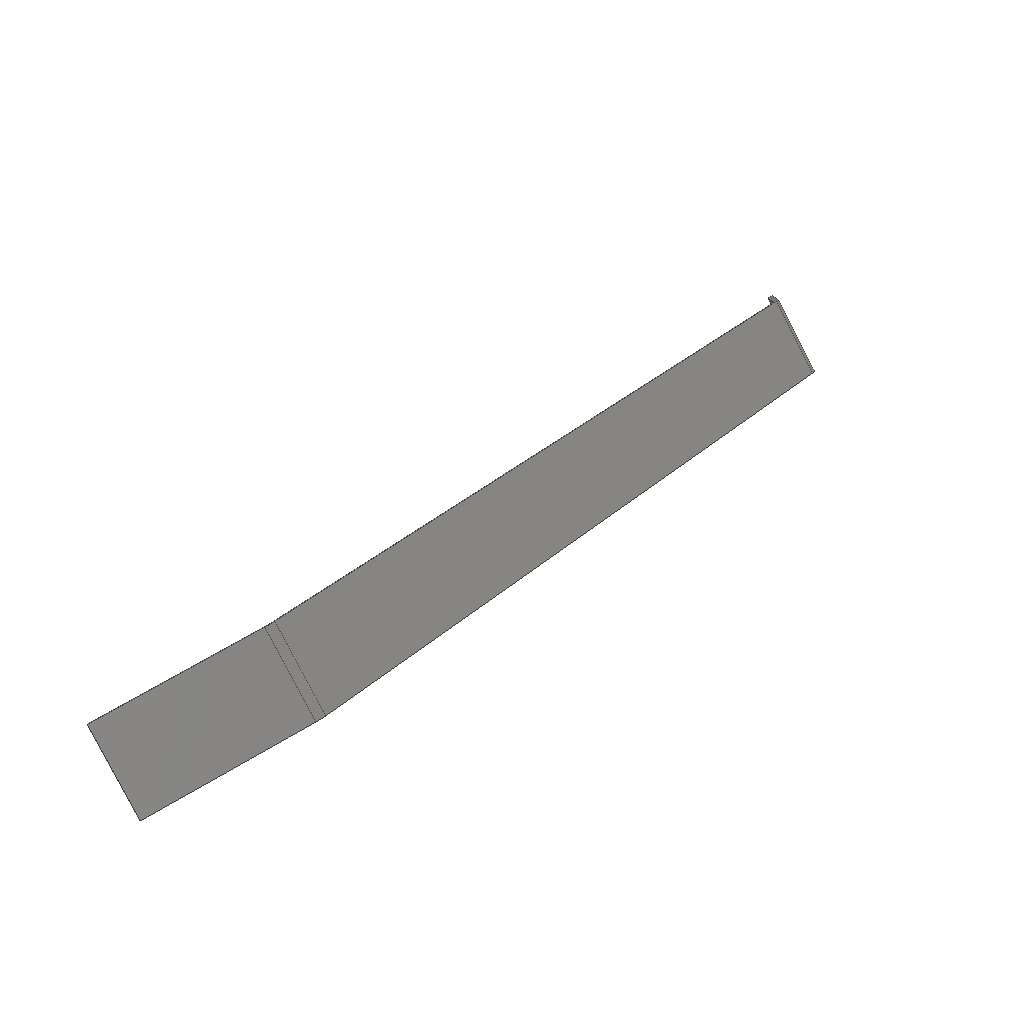
<metadata>
{"format":"step","ext":"step","renderer":"f3d","projection":"perspective","resolution":1024,"background":"white","views":[{"elev":-75.8,"azim":-152.3,"up":"+Z"}]}
</metadata>
<code>
ISO-10303-21;
DATA;
#1=PROPERTY_DEFINITION_REPRESENTATION(#5,#3);
#2=PROPERTY_DEFINITION_REPRESENTATION(#6,#4);
#3=REPRESENTATION('',(#7),#448);
#4=REPRESENTATION('',(#8),#448);
#5=PROPERTY_DEFINITION('pmi validation property','',#453);
#6=PROPERTY_DEFINITION('pmi validation property','',#453);
#7=VALUE_REPRESENTATION_ITEM('number of annotations',COUNT_MEASURE(0));
#8=VALUE_REPRESENTATION_ITEM('number of views',COUNT_MEASURE(0));
#9=SHAPE_REPRESENTATION_RELATIONSHIP('','',#274,#10);
#10=ADVANCED_BREP_SHAPE_REPRESENTATION('',(#272),#448);
#11=CYLINDRICAL_SURFACE('',#291,0.003175);
#12=CYLINDRICAL_SURFACE('',#292,0.003175);
#13=CYLINDRICAL_SURFACE('',#296,0.004763);
#14=CYLINDRICAL_SURFACE('',#297,0.004763);
#15=CIRCLE('',#278,0.004763);
#16=CIRCLE('',#279,0.004763);
#17=CIRCLE('',#280,0.003175);
#18=CIRCLE('',#281,0.003175);
#19=CIRCLE('',#284,0.004763);
#20=CIRCLE('',#285,0.003175);
#21=CIRCLE('',#286,0.003175);
#22=CIRCLE('',#287,0.004763);
#23=ORIENTED_EDGE('',*,*,#95,.T.);
#24=ORIENTED_EDGE('',*,*,#96,.T.);
#25=ORIENTED_EDGE('',*,*,#97,.F.);
#26=ORIENTED_EDGE('',*,*,#98,.F.);
#27=ORIENTED_EDGE('',*,*,#99,.T.);
#28=ORIENTED_EDGE('',*,*,#100,.F.);
#29=ORIENTED_EDGE('',*,*,#101,.F.);
#30=ORIENTED_EDGE('',*,*,#102,.F.);
#31=ORIENTED_EDGE('',*,*,#103,.F.);
#32=ORIENTED_EDGE('',*,*,#104,.F.);
#33=ORIENTED_EDGE('',*,*,#105,.F.);
#34=ORIENTED_EDGE('',*,*,#97,.T.);
#35=ORIENTED_EDGE('',*,*,#106,.T.);
#36=ORIENTED_EDGE('',*,*,#107,.T.);
#37=ORIENTED_EDGE('',*,*,#108,.T.);
#38=ORIENTED_EDGE('',*,*,#109,.T.);
#39=ORIENTED_EDGE('',*,*,#100,.T.);
#40=ORIENTED_EDGE('',*,*,#110,.F.);
#41=ORIENTED_EDGE('',*,*,#111,.F.);
#42=ORIENTED_EDGE('',*,*,#112,.T.);
#43=ORIENTED_EDGE('',*,*,#113,.F.);
#44=ORIENTED_EDGE('',*,*,#114,.F.);
#45=ORIENTED_EDGE('',*,*,#111,.T.);
#46=ORIENTED_EDGE('',*,*,#115,.T.);
#47=ORIENTED_EDGE('',*,*,#116,.T.);
#48=ORIENTED_EDGE('',*,*,#117,.T.);
#49=ORIENTED_EDGE('',*,*,#118,.T.);
#50=ORIENTED_EDGE('',*,*,#119,.T.);
#51=ORIENTED_EDGE('',*,*,#95,.F.);
#52=ORIENTED_EDGE('',*,*,#120,.F.);
#53=ORIENTED_EDGE('',*,*,#121,.F.);
#54=ORIENTED_EDGE('',*,*,#122,.F.);
#55=ORIENTED_EDGE('',*,*,#115,.F.);
#56=ORIENTED_EDGE('',*,*,#110,.T.);
#57=ORIENTED_EDGE('',*,*,#99,.F.);
#58=ORIENTED_EDGE('',*,*,#123,.F.);
#59=ORIENTED_EDGE('',*,*,#108,.F.);
#60=ORIENTED_EDGE('',*,*,#124,.F.);
#61=ORIENTED_EDGE('',*,*,#117,.F.);
#62=ORIENTED_EDGE('',*,*,#125,.F.);
#63=ORIENTED_EDGE('',*,*,#106,.F.);
#64=ORIENTED_EDGE('',*,*,#96,.F.);
#65=ORIENTED_EDGE('',*,*,#119,.F.);
#66=ORIENTED_EDGE('',*,*,#126,.F.);
#67=ORIENTED_EDGE('',*,*,#116,.F.);
#68=ORIENTED_EDGE('',*,*,#123,.T.);
#69=ORIENTED_EDGE('',*,*,#109,.F.);
#70=ORIENTED_EDGE('',*,*,#125,.T.);
#71=ORIENTED_EDGE('',*,*,#118,.F.);
#72=ORIENTED_EDGE('',*,*,#124,.T.);
#73=ORIENTED_EDGE('',*,*,#107,.F.);
#74=ORIENTED_EDGE('',*,*,#126,.T.);
#75=ORIENTED_EDGE('',*,*,#114,.T.);
#76=ORIENTED_EDGE('',*,*,#127,.T.);
#77=ORIENTED_EDGE('',*,*,#101,.T.);
#78=ORIENTED_EDGE('',*,*,#112,.F.);
#79=ORIENTED_EDGE('',*,*,#103,.T.);
#80=ORIENTED_EDGE('',*,*,#128,.T.);
#81=ORIENTED_EDGE('',*,*,#122,.T.);
#82=ORIENTED_EDGE('',*,*,#129,.T.);
#83=ORIENTED_EDGE('',*,*,#105,.T.);
#84=ORIENTED_EDGE('',*,*,#130,.T.);
#85=ORIENTED_EDGE('',*,*,#120,.T.);
#86=ORIENTED_EDGE('',*,*,#98,.T.);
#87=ORIENTED_EDGE('',*,*,#113,.T.);
#88=ORIENTED_EDGE('',*,*,#128,.F.);
#89=ORIENTED_EDGE('',*,*,#102,.T.);
#90=ORIENTED_EDGE('',*,*,#127,.F.);
#91=ORIENTED_EDGE('',*,*,#121,.T.);
#92=ORIENTED_EDGE('',*,*,#130,.F.);
#93=ORIENTED_EDGE('',*,*,#104,.T.);
#94=ORIENTED_EDGE('',*,*,#129,.F.);
#95=EDGE_CURVE('',#131,#132,#155,.T.);
#96=EDGE_CURVE('',#132,#133,#156,.T.);
#97=EDGE_CURVE('',#134,#133,#157,.T.);
#98=EDGE_CURVE('',#131,#134,#158,.T.);
#99=EDGE_CURVE('',#135,#136,#159,.T.);
#100=EDGE_CURVE('',#137,#136,#160,.T.);
#101=EDGE_CURVE('',#138,#137,#161,.T.);
#102=EDGE_CURVE('',#139,#138,#15,.F.);
#103=EDGE_CURVE('',#140,#139,#162,.T.);
#104=EDGE_CURVE('',#141,#140,#16,.F.);
#105=EDGE_CURVE('',#134,#141,#163,.T.);
#106=EDGE_CURVE('',#133,#142,#164,.T.);
#107=EDGE_CURVE('',#142,#143,#17,.F.);
#108=EDGE_CURVE('',#143,#144,#165,.T.);
#109=EDGE_CURVE('',#144,#135,#18,.F.);
#110=EDGE_CURVE('',#145,#136,#166,.T.);
#111=EDGE_CURVE('',#146,#145,#167,.T.);
#112=EDGE_CURVE('',#146,#137,#168,.T.);
#113=EDGE_CURVE('',#147,#148,#19,.T.);
#114=EDGE_CURVE('',#146,#147,#169,.T.);
#115=EDGE_CURVE('',#145,#149,#170,.T.);
#116=EDGE_CURVE('',#149,#150,#20,.F.);
#117=EDGE_CURVE('',#150,#151,#171,.T.);
#118=EDGE_CURVE('',#151,#152,#21,.F.);
#119=EDGE_CURVE('',#152,#132,#172,.T.);
#120=EDGE_CURVE('',#153,#131,#173,.T.);
#121=EDGE_CURVE('',#154,#153,#22,.T.);
#122=EDGE_CURVE('',#148,#154,#174,.T.);
#123=EDGE_CURVE('',#149,#135,#175,.T.);
#124=EDGE_CURVE('',#151,#143,#176,.T.);
#125=EDGE_CURVE('',#144,#150,#177,.F.);
#126=EDGE_CURVE('',#142,#152,#178,.F.);
#127=EDGE_CURVE('',#147,#138,#179,.F.);
#128=EDGE_CURVE('',#139,#148,#180,.T.);
#129=EDGE_CURVE('',#154,#140,#181,.F.);
#130=EDGE_CURVE('',#141,#153,#182,.T.);
#131=VERTEX_POINT('',#375);
#132=VERTEX_POINT('',#376);
#133=VERTEX_POINT('',#378);
#134=VERTEX_POINT('',#380);
#135=VERTEX_POINT('',#384);
#136=VERTEX_POINT('',#385);
#137=VERTEX_POINT('',#387);
#138=VERTEX_POINT('',#389);
#139=VERTEX_POINT('',#391);
#140=VERTEX_POINT('',#393);
#141=VERTEX_POINT('',#395);
#142=VERTEX_POINT('',#398);
#143=VERTEX_POINT('',#400);
#144=VERTEX_POINT('',#402);
#145=VERTEX_POINT('',#406);
#146=VERTEX_POINT('',#408);
#147=VERTEX_POINT('',#412);
#148=VERTEX_POINT('',#413);
#149=VERTEX_POINT('',#416);
#150=VERTEX_POINT('',#418);
#151=VERTEX_POINT('',#420);
#152=VERTEX_POINT('',#422);
#153=VERTEX_POINT('',#425);
#154=VERTEX_POINT('',#427);
#155=LINE('',#374,#183);
#156=LINE('',#377,#184);
#157=LINE('',#379,#185);
#158=LINE('',#381,#186);
#159=LINE('',#383,#187);
#160=LINE('',#386,#188);
#161=LINE('',#388,#189);
#162=LINE('',#392,#190);
#163=LINE('',#396,#191);
#164=LINE('',#397,#192);
#165=LINE('',#401,#193);
#166=LINE('',#405,#194);
#167=LINE('',#407,#195);
#168=LINE('',#409,#196);
#169=LINE('',#414,#197);
#170=LINE('',#415,#198);
#171=LINE('',#419,#199);
#172=LINE('',#423,#200);
#173=LINE('',#424,#201);
#174=LINE('',#428,#202);
#175=LINE('',#430,#203);
#176=LINE('',#432,#204);
#177=LINE('',#433,#205);
#178=LINE('',#435,#206);
#179=LINE('',#439,#207);
#180=LINE('',#441,#208);
#181=LINE('',#442,#209);
#182=LINE('',#444,#210);
#183=VECTOR('',#302,1);
#184=VECTOR('',#303,1);
#185=VECTOR('',#304,1);
#186=VECTOR('',#305,1);
#187=VECTOR('',#308,1);
#188=VECTOR('',#309,1);
#189=VECTOR('',#310,1);
#190=VECTOR('',#313,1);
#191=VECTOR('',#316,1);
#192=VECTOR('',#317,1);
#193=VECTOR('',#320,1);
#194=VECTOR('',#325,1);
#195=VECTOR('',#326,1);
#196=VECTOR('',#327,1);
#197=VECTOR('',#332,1);
#198=VECTOR('',#333,1);
#199=VECTOR('',#336,1);
#200=VECTOR('',#339,1);
#201=VECTOR('',#340,1);
#202=VECTOR('',#343,1);
#203=VECTOR('',#346,1);
#204=VECTOR('',#349,1);
#205=VECTOR('',#350,1);
#206=VECTOR('',#353,1);
#207=VECTOR('',#360,1);
#208=VECTOR('',#363,1);
#209=VECTOR('',#364,1);
#210=VECTOR('',#367,1);
#211=EDGE_LOOP('',(#23,#24,#25,#26));
#212=EDGE_LOOP('',(#27,#28,#29,#30,#31,#32,#33,#34,#35,#36,#37,#38));
#213=EDGE_LOOP('',(#39,#40,#41,#42));
#214=EDGE_LOOP('',(#43,#44,#45,#46,#47,#48,#49,#50,#51,#52,#53,#54));
#215=EDGE_LOOP('',(#55,#56,#57,#58));
#216=EDGE_LOOP('',(#59,#60,#61,#62));
#217=EDGE_LOOP('',(#63,#64,#65,#66));
#218=EDGE_LOOP('',(#67,#68,#69,#70));
#219=EDGE_LOOP('',(#71,#72,#73,#74));
#220=EDGE_LOOP('',(#75,#76,#77,#78));
#221=EDGE_LOOP('',(#79,#80,#81,#82));
#222=EDGE_LOOP('',(#83,#84,#85,#86));
#223=EDGE_LOOP('',(#87,#88,#89,#90));
#224=EDGE_LOOP('',(#91,#92,#93,#94));
#225=FACE_BOUND('',#211,.T.);
#226=FACE_BOUND('',#212,.T.);
#227=FACE_BOUND('',#213,.T.);
#228=FACE_BOUND('',#214,.T.);
#229=FACE_BOUND('',#215,.T.);
#230=FACE_BOUND('',#216,.T.);
#231=FACE_BOUND('',#217,.T.);
#232=FACE_BOUND('',#218,.T.);
#233=FACE_BOUND('',#219,.T.);
#234=FACE_BOUND('',#220,.T.);
#235=FACE_BOUND('',#221,.T.);
#236=FACE_BOUND('',#222,.T.);
#237=FACE_BOUND('',#223,.T.);
#238=FACE_BOUND('',#224,.T.);
#239=PLANE('',#276);
#240=PLANE('',#277);
#241=PLANE('',#282);
#242=PLANE('',#283);
#243=PLANE('',#288);
#244=PLANE('',#289);
#245=PLANE('',#290);
#246=PLANE('',#293);
#247=PLANE('',#294);
#248=PLANE('',#295);
#249=ADVANCED_FACE('',(#225),#239,.T.);
#250=ADVANCED_FACE('',(#226),#240,.T.);
#251=ADVANCED_FACE('',(#227),#241,.F.);
#252=ADVANCED_FACE('',(#228),#242,.T.);
#253=ADVANCED_FACE('',(#229),#243,.T.);
#254=ADVANCED_FACE('',(#230),#244,.T.);
#255=ADVANCED_FACE('',(#231),#245,.T.);
#256=ADVANCED_FACE('',(#232),#11,.F.);
#257=ADVANCED_FACE('',(#233),#12,.F.);
#258=ADVANCED_FACE('',(#234),#246,.F.);
#259=ADVANCED_FACE('',(#235),#247,.F.);
#260=ADVANCED_FACE('',(#236),#248,.F.);
#261=ADVANCED_FACE('',(#237),#13,.T.);
#262=ADVANCED_FACE('',(#238),#14,.T.);
#263=CLOSED_SHELL('',(#249,#250,#251,#252,#253,#254,#255,#256,#257,#258,
#259,#260,#261,#262));
#264=STYLED_ITEM('',(#265),#272);
#265=PRESENTATION_STYLE_ASSIGNMENT((#266));
#266=SURFACE_STYLE_USAGE(.BOTH.,#267);
#267=SURFACE_SIDE_STYLE('',(#268));
#268=SURFACE_STYLE_FILL_AREA(#269);
#269=FILL_AREA_STYLE('',(#270));
#270=FILL_AREA_STYLE_COLOUR('',#271);
#271=COLOUR_RGB('',0.2627,0.2824,0.302);
#272=MANIFOLD_SOLID_BREP('bulkheads6',#263);
#273=SHAPE_DEFINITION_REPRESENTATION(#453,#274);
#274=SHAPE_REPRESENTATION('bulkheads6',(#275),#448);
#275=AXIS2_PLACEMENT_3D('',#372,#298,#299);
#276=AXIS2_PLACEMENT_3D('',#373,#300,#301);
#277=AXIS2_PLACEMENT_3D('',#382,#306,#307);
#278=AXIS2_PLACEMENT_3D('',#390,#311,#312);
#279=AXIS2_PLACEMENT_3D('',#394,#314,#315);
#280=AXIS2_PLACEMENT_3D('',#399,#318,#319);
#281=AXIS2_PLACEMENT_3D('',#403,#321,#322);
#282=AXIS2_PLACEMENT_3D('',#404,#323,#324);
#283=AXIS2_PLACEMENT_3D('',#410,#328,#329);
#284=AXIS2_PLACEMENT_3D('',#411,#330,#331);
#285=AXIS2_PLACEMENT_3D('',#417,#334,#335);
#286=AXIS2_PLACEMENT_3D('',#421,#337,#338);
#287=AXIS2_PLACEMENT_3D('',#426,#341,#342);
#288=AXIS2_PLACEMENT_3D('',#429,#344,#345);
#289=AXIS2_PLACEMENT_3D('',#431,#347,#348);
#290=AXIS2_PLACEMENT_3D('',#434,#351,#352);
#291=AXIS2_PLACEMENT_3D('',#436,#354,#355);
#292=AXIS2_PLACEMENT_3D('',#437,#356,#357);
#293=AXIS2_PLACEMENT_3D('',#438,#358,#359);
#294=AXIS2_PLACEMENT_3D('',#440,#361,#362);
#295=AXIS2_PLACEMENT_3D('',#443,#365,#366);
#296=AXIS2_PLACEMENT_3D('',#445,#368,#369);
#297=AXIS2_PLACEMENT_3D('',#446,#370,#371);
#298=DIRECTION('',(0,0,1));
#299=DIRECTION('',(1,0,0));
#300=DIRECTION('',(0.9425,0.04114,-0.3317));
#301=DIRECTION('',(1.116e-17,-0.9924,-0.1231));
#302=DIRECTION('',(0.3343,-0.116,0.9353));
#303=DIRECTION('',(1.116e-17,-0.9924,-0.1231));
#304=DIRECTION('',(0.3343,-0.116,0.9353));
#305=DIRECTION('',(1.116e-17,-0.9924,-0.1231));
#306=DIRECTION('',(1.116e-17,-0.9924,-0.1231));
#307=DIRECTION('',(-1.225e-16,-0.1231,0.9924));
#308=DIRECTION('',(-1.225e-16,-0.1231,0.9924));
#309=DIRECTION('',(1,-4.001e-18,1.229e-16));
#310=DIRECTION('',(-1.225e-16,-0.1231,0.9924));
#311=DIRECTION('',(1.116e-17,-0.9924,-0.1231));
#312=DIRECTION('',(0,-0.1231,0.9924));
#313=DIRECTION('',(-0.5938,-0.09903,0.7985));
#314=DIRECTION('',(-1.482e-17,-0.9924,-0.1231));
#315=DIRECTION('',(0,-0.1231,0.9924));
#316=DIRECTION('',(-0.9425,-0.04114,0.3317));
#317=DIRECTION('',(-0.9425,-0.04114,0.3317));
#318=DIRECTION('',(2.479e-17,-0.9924,-0.1231));
#319=DIRECTION('',(0,-0.1231,0.9924));
#320=DIRECTION('',(-0.5938,-0.09903,0.7985));
#321=DIRECTION('',(0,-0.9924,-0.1231));
#322=DIRECTION('',(0,-0.1231,0.9924));
#323=DIRECTION('',(1.225e-16,0.1231,-0.9924));
#324=DIRECTION('',(1.116e-17,-0.9924,-0.1231));
#325=DIRECTION('',(1.116e-17,-0.9924,-0.1231));
#326=DIRECTION('',(1,-4.001e-18,1.229e-16));
#327=DIRECTION('',(1.116e-17,-0.9924,-0.1231));
#328=DIRECTION('',(-2.337e-17,0.9924,0.1231));
#329=DIRECTION('',(0,-0.1231,0.9924));
#330=DIRECTION('',(1.116e-17,-0.9924,-0.1231));
#331=DIRECTION('',(0,-0.1231,0.9924));
#332=DIRECTION('',(1.225e-16,0.1231,-0.9924));
#333=DIRECTION('',(1.225e-16,0.1231,-0.9924));
#334=DIRECTION('',(-2.337e-17,0.9924,0.1231));
#335=DIRECTION('',(0,0.1231,-0.9924));
#336=DIRECTION('',(0.5938,0.09903,-0.7985));
#337=DIRECTION('',(-1.239e-17,0.9924,0.1231));
#338=DIRECTION('',(0,0.1231,-0.9924));
#339=DIRECTION('',(0.9425,0.04114,-0.3317));
#340=DIRECTION('',(0.9425,0.04114,-0.3317));
#341=DIRECTION('',(-1.482e-17,-0.9924,-0.1231));
#342=DIRECTION('',(0,-0.1231,0.9924));
#343=DIRECTION('',(0.5938,0.09903,-0.7985));
#344=DIRECTION('',(1,-4.001e-18,1.229e-16));
#345=DIRECTION('',(-1.229e-16,0,1));
#346=DIRECTION('',(1.116e-17,-0.9924,-0.1231));
#347=DIRECTION('',(0.8046,-0.07308,0.5893));
#348=DIRECTION('',(-0.5908,0,0.8068));
#349=DIRECTION('',(-6.939e-18,-0.9924,-0.1231));
#350=DIRECTION('',(1.388e-17,-0.9924,-0.1231));
#351=DIRECTION('',(0.3343,-0.116,0.9353));
#352=DIRECTION('',(-0.9417,0,0.3366));
#353=DIRECTION('',(-7.338e-18,-0.9924,-0.1231));
#354=DIRECTION('',(-1.116e-17,0.9924,0.1231));
#355=DIRECTION('',(0,-0.1231,0.9924));
#356=DIRECTION('',(1.482e-17,0.9924,0.1231));
#357=DIRECTION('',(0,-0.1231,0.9924));
#358=DIRECTION('',(1,-4.001e-18,1.229e-16));
#359=DIRECTION('',(-1.229e-16,0,1));
#360=DIRECTION('',(-1.116e-17,0.9924,0.1231));
#361=DIRECTION('',(0.8046,-0.07308,0.5893));
#362=DIRECTION('',(-0.5908,0,0.8068));
#363=DIRECTION('',(-1.116e-17,0.9924,0.1231));
#364=DIRECTION('',(1.482e-17,0.9924,0.1231));
#365=DIRECTION('',(0.3343,-0.116,0.9353));
#366=DIRECTION('',(-0.9417,0,0.3366));
#367=DIRECTION('',(1.482e-17,0.9924,0.1231));
#368=DIRECTION('',(-1.116e-17,0.9924,0.1231));
#369=DIRECTION('',(0,-0.1231,0.9924));
#370=DIRECTION('',(1.482e-17,0.9924,0.1231));
#371=DIRECTION('',(0,-0.1231,0.9924));
#372=CARTESIAN_POINT('',(0,0,0));
#373=CARTESIAN_POINT('',(-0.006451,-0.1682,-0.2906));
#374=CARTESIAN_POINT('',(-0.006451,-0.1682,-0.2906));
#375=CARTESIAN_POINT('',(-0.006982,-0.168,-0.2921));
#376=CARTESIAN_POINT('',(-0.006451,-0.1682,-0.2906));
#377=CARTESIAN_POINT('',(-0.006451,-0.1682,-0.2906));
#378=CARTESIAN_POINT('',(-0.006451,-0.1923,-0.2935));
#379=CARTESIAN_POINT('',(-0.006451,-0.1923,-0.2935));
#380=CARTESIAN_POINT('',(-0.006982,-0.1921,-0.295));
#381=CARTESIAN_POINT('',(-0.006982,-0.168,-0.2921));
#382=CARTESIAN_POINT('',(-0.1878,-0.2219,-0.0545));
#383=CARTESIAN_POINT('',(-0.1878,-0.2219,-0.0545));
#384=CARTESIAN_POINT('',(-0.1878,-0.2174,-0.09086));
#385=CARTESIAN_POINT('',(-0.1878,-0.2211,-0.06127));
#386=CARTESIAN_POINT('',(-0.1878,-0.2211,-0.06127));
#387=CARTESIAN_POINT('',(-0.1894,-0.2211,-0.06127));
#388=CARTESIAN_POINT('',(-0.1894,-0.2219,-0.0545));
#389=CARTESIAN_POINT('',(-0.1894,-0.2174,-0.09086));
#390=CARTESIAN_POINT('',(-0.1846,-0.2174,-0.09086));
#391=CARTESIAN_POINT('',(-0.1884,-0.217,-0.09366));
#392=CARTESIAN_POINT('',(-0.1033,-0.2028,-0.2081));
#393=CARTESIAN_POINT('',(-0.05079,-0.1941,-0.2788));
#394=CARTESIAN_POINT('',(-0.04696,-0.1944,-0.2759));
#395=CARTESIAN_POINT('',(-0.04855,-0.1939,-0.2804));
#396=CARTESIAN_POINT('',(-0.03039,-0.1931,-0.2868));
#397=CARTESIAN_POINT('',(-0.02986,-0.1933,-0.2853));
#398=CARTESIAN_POINT('',(-0.04802,-0.1941,-0.2789));
#399=CARTESIAN_POINT('',(-0.04696,-0.1944,-0.2759));
#400=CARTESIAN_POINT('',(-0.04952,-0.1942,-0.2778));
#401=CARTESIAN_POINT('',(-0.102,-0.203,-0.2072));
#402=CARTESIAN_POINT('',(-0.1872,-0.2172,-0.09273));
#403=CARTESIAN_POINT('',(-0.1846,-0.2174,-0.09086));
#404=CARTESIAN_POINT('',(-0.1878,-0.197,-0.05829));
#405=CARTESIAN_POINT('',(-0.1878,-0.197,-0.05829));
#406=CARTESIAN_POINT('',(-0.1878,-0.197,-0.05829));
#407=CARTESIAN_POINT('',(-0.1878,-0.197,-0.05829));
#408=CARTESIAN_POINT('',(-0.1894,-0.197,-0.05829));
#409=CARTESIAN_POINT('',(-0.1894,-0.197,-0.05829));
#410=CARTESIAN_POINT('',(-0.1846,-0.1934,-0.08788));
#411=CARTESIAN_POINT('',(-0.1846,-0.1934,-0.08788));
#412=CARTESIAN_POINT('',(-0.1894,-0.1934,-0.08788));
#413=CARTESIAN_POINT('',(-0.1884,-0.193,-0.09068));
#414=CARTESIAN_POINT('',(-0.1894,-0.1979,-0.05152));
#415=CARTESIAN_POINT('',(-0.1878,-0.1979,-0.05152));
#416=CARTESIAN_POINT('',(-0.1878,-0.1934,-0.08788));
#417=CARTESIAN_POINT('',(-0.1846,-0.1934,-0.08788));
#418=CARTESIAN_POINT('',(-0.1872,-0.1931,-0.08975));
#419=CARTESIAN_POINT('',(-0.102,-0.1789,-0.2042));
#420=CARTESIAN_POINT('',(-0.04952,-0.1702,-0.2748));
#421=CARTESIAN_POINT('',(-0.04696,-0.1704,-0.273));
#422=CARTESIAN_POINT('',(-0.04802,-0.17,-0.2759));
#423=CARTESIAN_POINT('',(-0.02986,-0.1692,-0.2823));
#424=CARTESIAN_POINT('',(-0.03039,-0.1691,-0.2838));
#425=CARTESIAN_POINT('',(-0.04855,-0.1698,-0.2774));
#426=CARTESIAN_POINT('',(-0.04696,-0.1704,-0.273));
#427=CARTESIAN_POINT('',(-0.05079,-0.1701,-0.2758));
#428=CARTESIAN_POINT('',(-0.1033,-0.1788,-0.2051));
#429=CARTESIAN_POINT('',(-0.1878,-0.1979,-0.05152));
#430=CARTESIAN_POINT('',(-0.1878,-0.2174,-0.09086));
#431=CARTESIAN_POINT('',(-0.102,-0.1789,-0.2042));
#432=CARTESIAN_POINT('',(-0.04952,-0.1942,-0.2778));
#433=CARTESIAN_POINT('',(-0.1872,-0.1931,-0.08975));
#434=CARTESIAN_POINT('',(-0.02986,-0.1692,-0.2823));
#435=CARTESIAN_POINT('',(-0.04802,-0.17,-0.2759));
#436=CARTESIAN_POINT('',(-0.1846,-0.1934,-0.08788));
#437=CARTESIAN_POINT('',(-0.04696,-0.1704,-0.273));
#438=CARTESIAN_POINT('',(-0.1894,-0.1979,-0.05152));
#439=CARTESIAN_POINT('',(-0.1894,-0.1934,-0.08788));
#440=CARTESIAN_POINT('',(-0.1033,-0.1788,-0.2051));
#441=CARTESIAN_POINT('',(-0.1884,-0.193,-0.09068));
#442=CARTESIAN_POINT('',(-0.05079,-0.1701,-0.2758));
#443=CARTESIAN_POINT('',(-0.03039,-0.1691,-0.2838));
#444=CARTESIAN_POINT('',(-0.04855,-0.1698,-0.2774));
#445=CARTESIAN_POINT('',(-0.1846,-0.1934,-0.08788));
#446=CARTESIAN_POINT('',(-0.04696,-0.1704,-0.273));
#447=MECHANICAL_DESIGN_GEOMETRIC_PRESENTATION_REPRESENTATION('',(#264),
#448);
#448=(
GEOMETRIC_REPRESENTATION_CONTEXT(3)
GLOBAL_UNCERTAINTY_ASSIGNED_CONTEXT((#449))
GLOBAL_UNIT_ASSIGNED_CONTEXT((#452,#451,#450))
REPRESENTATION_CONTEXT('bulkheads6','TOP_LEVEL_ASSEMBLY_PART')
);
#449=UNCERTAINTY_MEASURE_WITH_UNIT(LENGTH_MEASURE(5e-06),#452,
'DISTANCE_ACCURACY_VALUE','Maximum Tolerance applied to model');
#450=(
NAMED_UNIT(*)
SI_UNIT($,.STERADIAN.)
SOLID_ANGLE_UNIT()
);
#451=(
NAMED_UNIT(*)
PLANE_ANGLE_UNIT()
SI_UNIT($,.RADIAN.)
);
#452=(
LENGTH_UNIT()
NAMED_UNIT(*)
SI_UNIT($,.METRE.)
);
#453=PRODUCT_DEFINITION_SHAPE('','',#454);
#454=PRODUCT_DEFINITION('','',#456,#455);
#455=PRODUCT_DEFINITION_CONTEXT('',#462,'design');
#456=PRODUCT_DEFINITION_FORMATION_WITH_SPECIFIED_SOURCE('','',#458,
 .NOT_KNOWN.);
#457=PRODUCT_RELATED_PRODUCT_CATEGORY('','',(#458));
#458=PRODUCT('bulkheads6','bulkheads6','bulkheads6',(#460));
#459=PRODUCT_CATEGORY('','');
#460=PRODUCT_CONTEXT('',#462,'mechanical');
#461=APPLICATION_PROTOCOL_DEFINITION('international standard',
'automotive_design',2010,#462);
#462=APPLICATION_CONTEXT(
'core data for automotive mechanical design processes');
ENDSEC;
END-ISO-10303-21;

</code>
